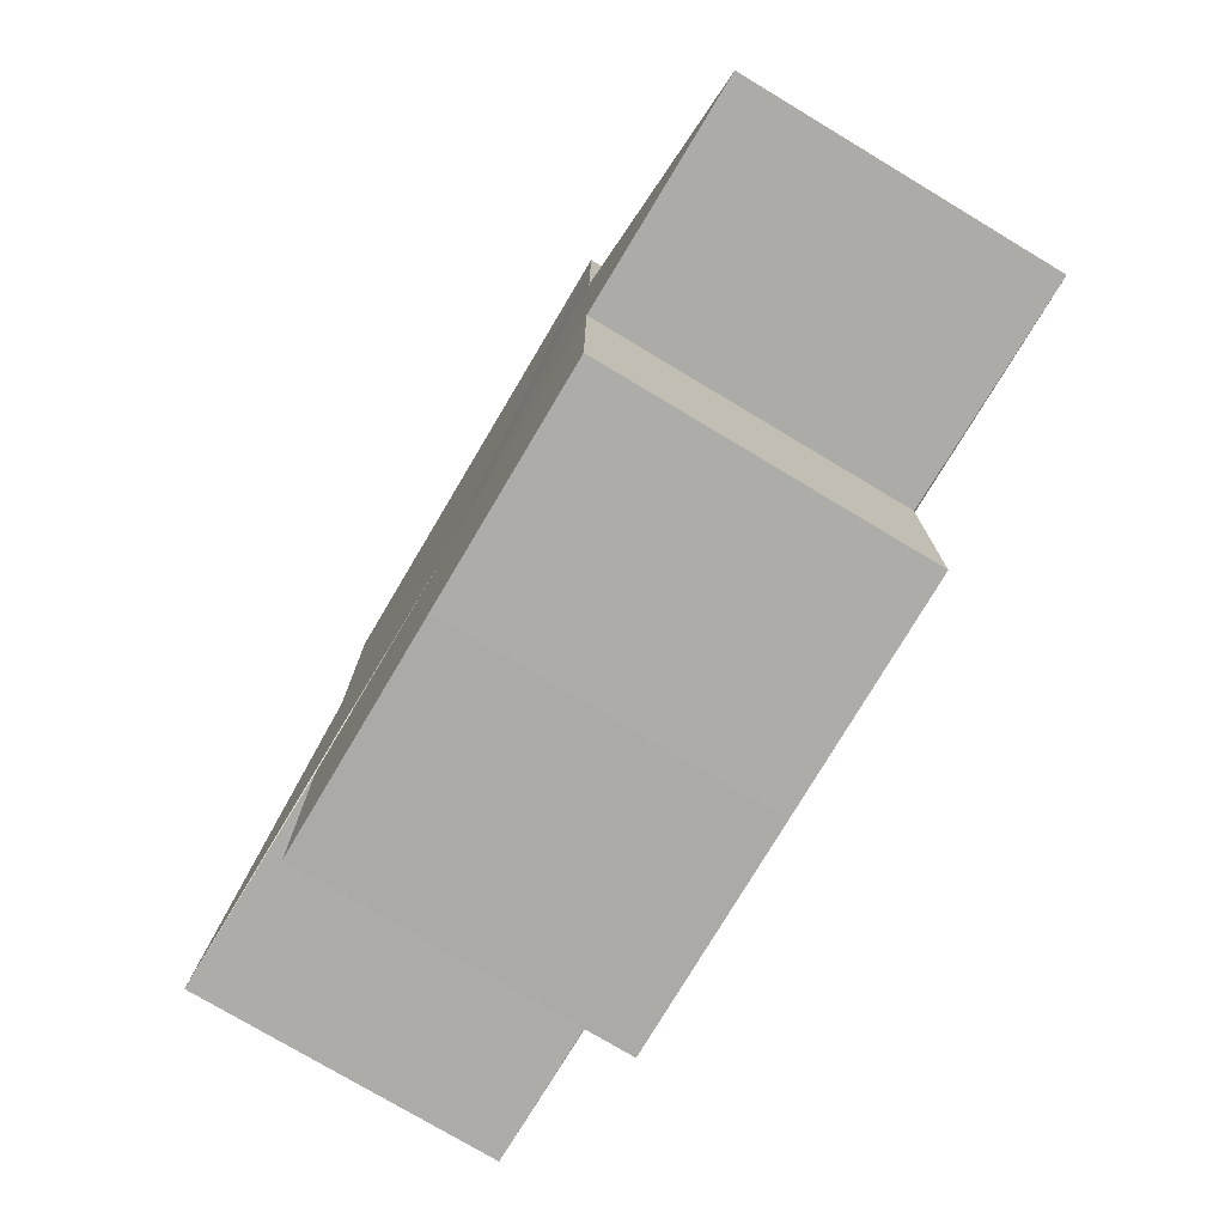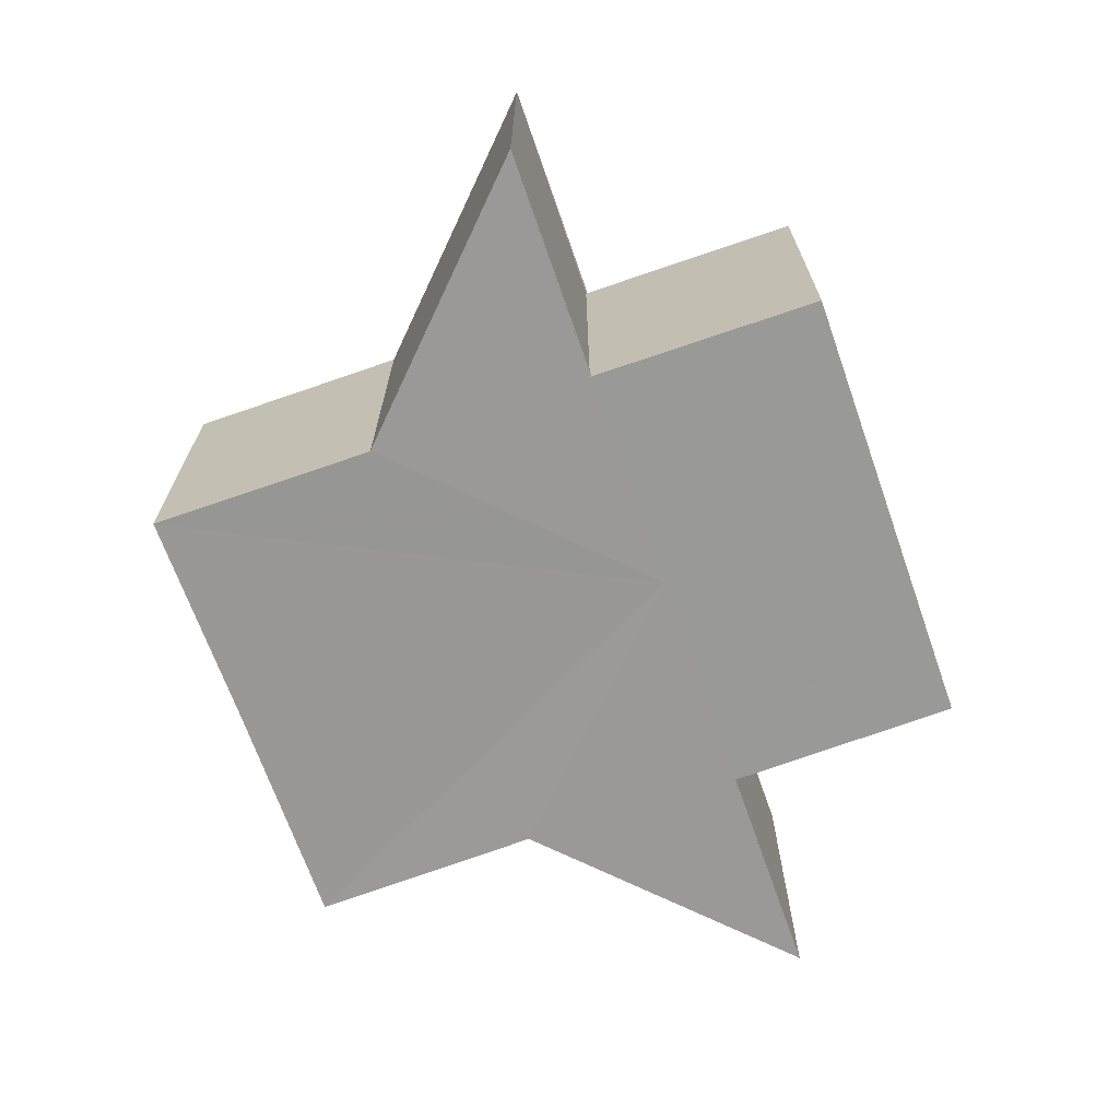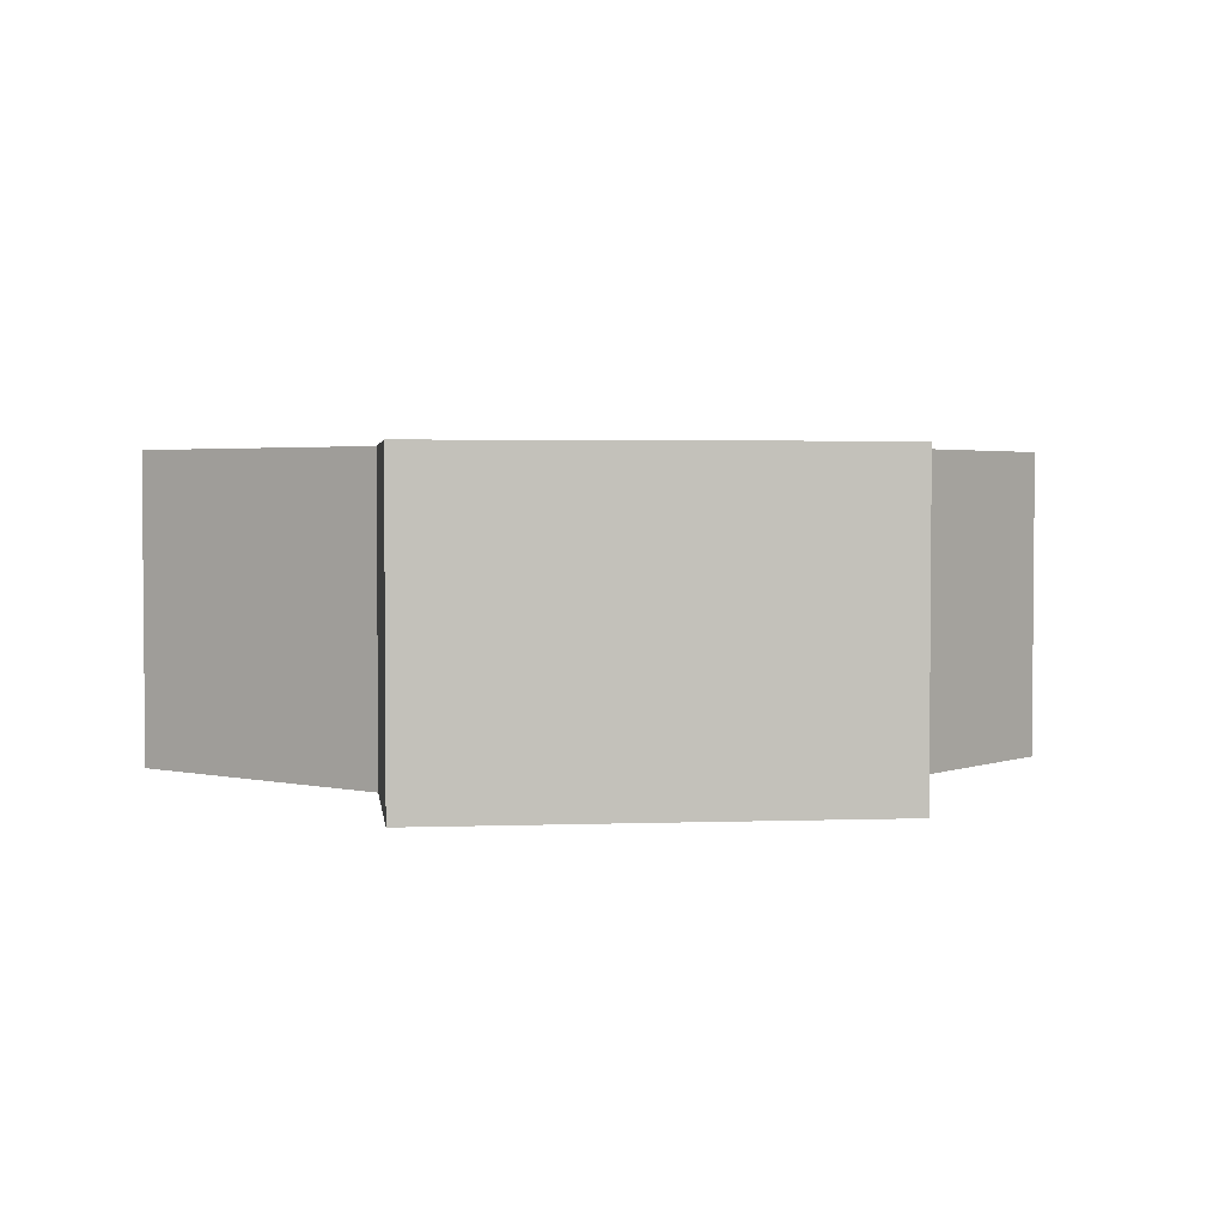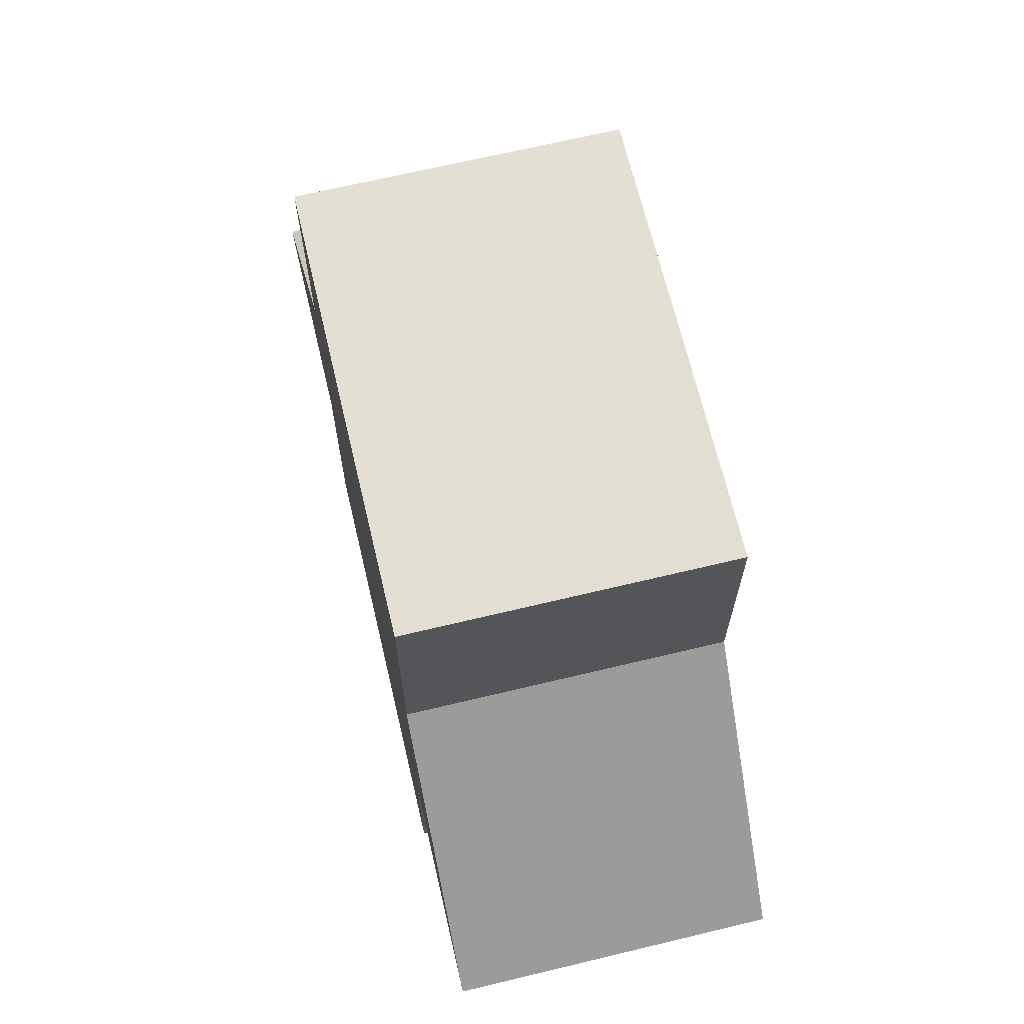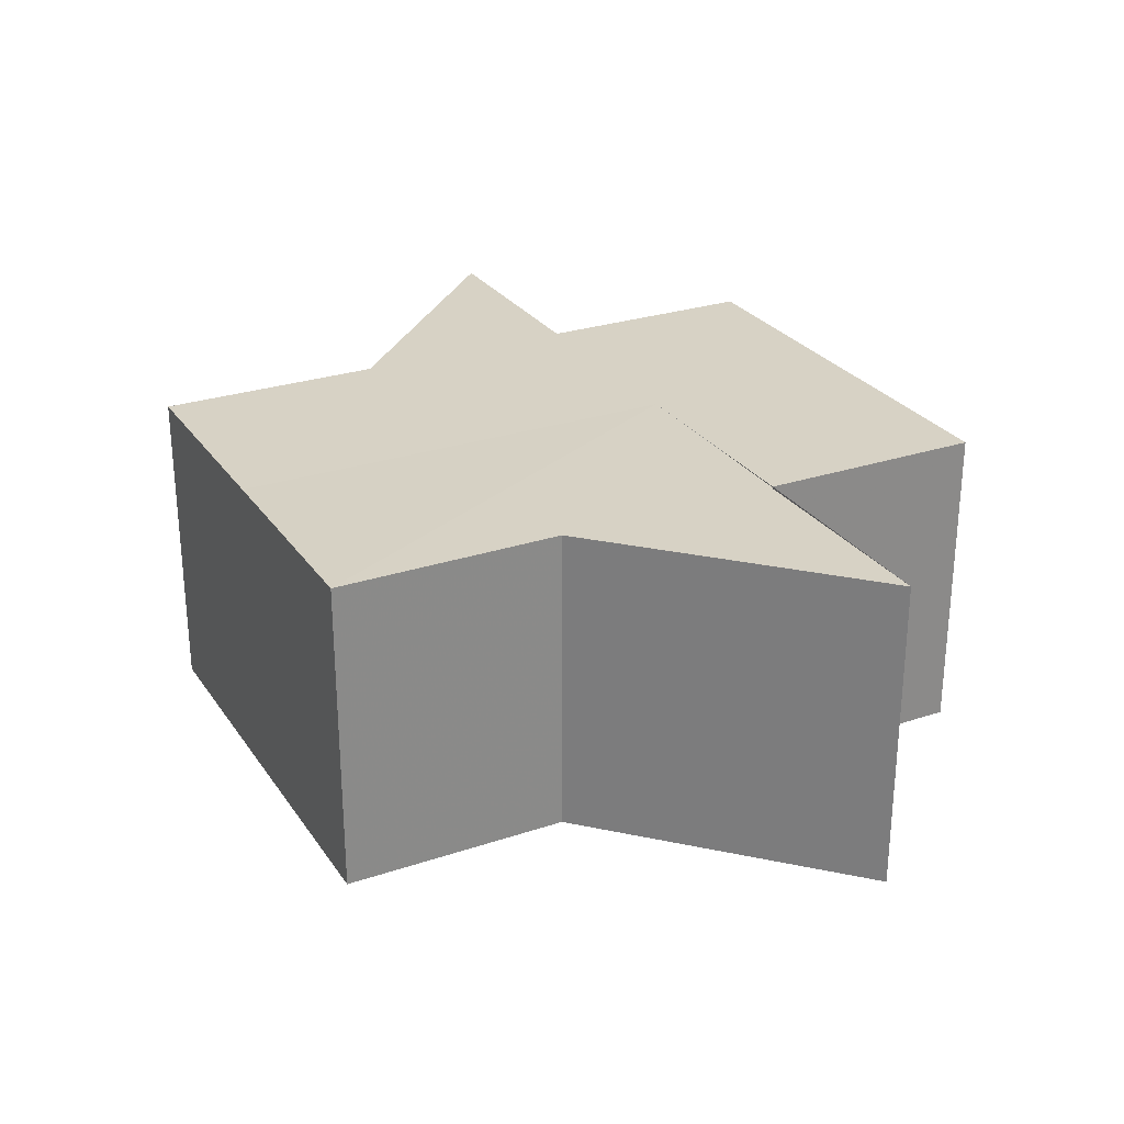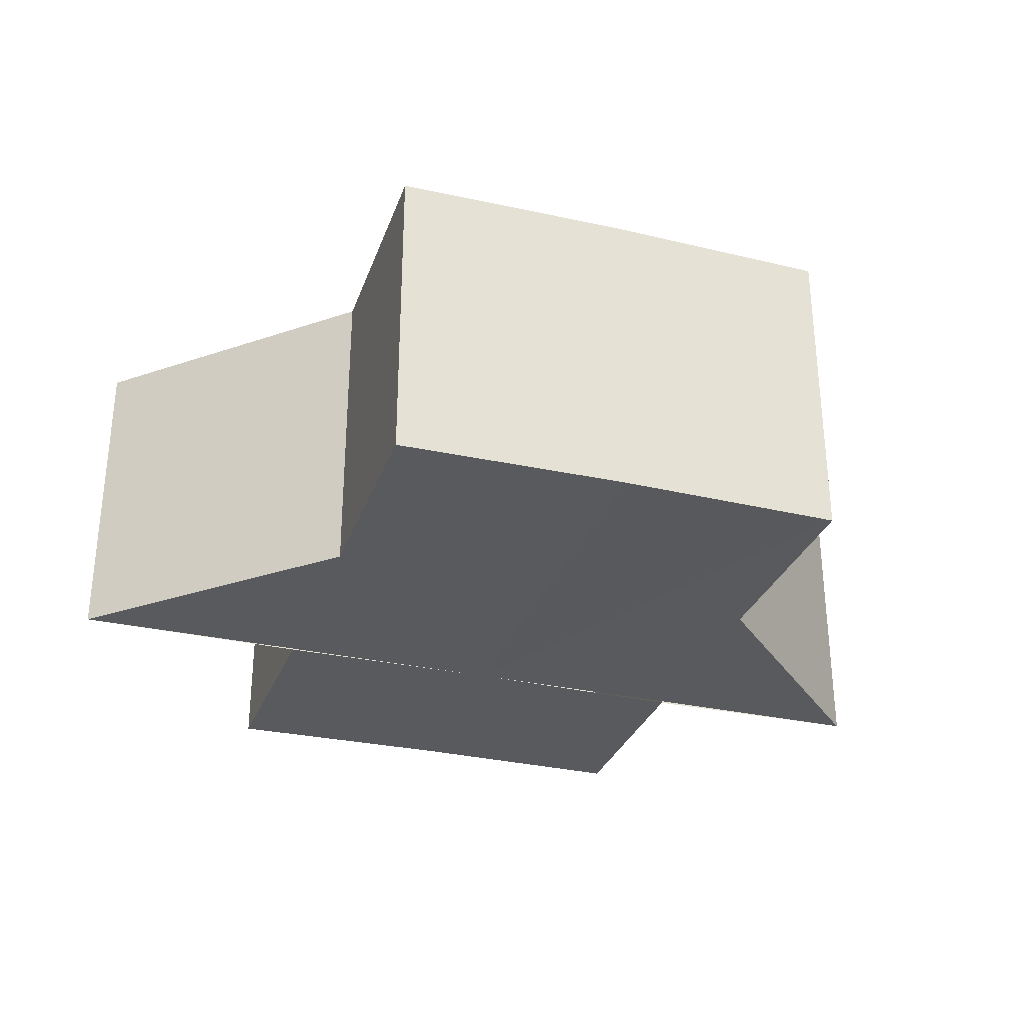
<metadata>
{"format":"obj","ext":"obj","renderer":"f3d","projection":"perspective","resolution":1024,"background":"white","views":[{"elev":-76.4,"azim":59.1,"up":"+Y"},{"elev":-68.7,"azim":-70.8,"up":"+Z"},{"elev":2.8,"azim":173.1,"up":"+Z"},{"elev":67.1,"azim":76.8,"up":"+Y"},{"elev":27.3,"azim":-117.2,"up":"+Z"},{"elev":-30.7,"azim":161.7,"up":"+Z"}]}
</metadata>
<code>
o 29261
v 2243 1861 10.1
v 2243 1861 10.1
v 2243 1861 10.08
v 2243 1861 10.1
v 2243 1861 10.08
v 2243 1861 10.1
v 2243 1861 10.08
v 2243 1861 10.1
v 2243 1861 10.08
v 2243 1861 10.1
v 2243 1861 10.1
v 2243 1861 10.1
v 2243 1861 10.08
v 2243 1861 10.08
v 2243 1861 10.1
v 2243 1861 10.1
v 2243 1861 10.1
v 2243 1861 10.08
v 2243 1861 10.08
v 2243 1861 10.1
v 2243 1861 10.1
v 2243 1861 10.1
v 2243 1861 10.08
v 2243 1861 10.08
v 2243 1861 10.08
v 2243 1861 10.08
v 2243 1861 10.08
v 2243 1861 10.08
v 2243 1861 10.08
v 2243 1861 10.08
v 2243 1861 10.08
v 2243 1861 10.08
v 2243 1861 10.08
v 2243 1861 10.08
v 2243 1861 10.08
v 2243 1861 10.08
v 2243 1861 10.08
v 2243 1861 10.1
v 2243 1861 10.1
v 2243 1861 10.1
v 2243 1861 10.1
v 2243 1861 10.08
v 2243 1861 10.08
v 2243 1861 10.1
v 2243 1861 10.1
v 2243 1861 10.1
v 2243 1861 10.08
v 2243 1861 10.08
v 2243 1861 10.08
v 2243 1861 10.1
v 2243 1861 10.08
v 2243 1861 10.1
v 2243 1861 10.1
v 2243 1861 10.1
v 2243 1861 10.1
v 2243 1861 10.08
v 2243 1861 10.1
v 2243 1861 10.1
v 2243 1861 10.1
v 2243 1861 10.08
v 2243 1861 10.08
v 2243 1861 10.08
v 2243 1861 10.08
v 2243 1861 10.1
v 2243 1861 10.1
v 2243 1861 10.1
v 2243 1861 10.1
v 2243 1861 10.08
v 2243 1861 10.1
v 2243 1861 10.1
v 2243 1861 10.08
v 2243 1861 10.1
v 2243 1861 10.1
v 2243 1861 10.08
f 1 2 3
f 4 1 5
f 5 6 7
f 7 8 9
f 10 8 11
f 10 12 8
f 13 12 14
f 15 16 13
f 10 11 17
f 18 17 19
f 20 21 18
f 10 17 22
f 23 22 24
f 25 24 26
f 25 26 27
f 25 27 28
f 25 28 29
f 25 30 31
f 25 32 30
f 25 33 32
f 25 34 33
f 25 35 34
f 25 36 35
f 37 38 36
f 10 39 38
f 10 40 39
f 10 41 40
f 42 40 43
f 10 44 41
f 10 45 44
f 10 46 45
f 47 44 48
f 49 50 42
f 51 52 47
f 53 54 49
f 54 55 56
f 57 58 51
f 58 59 60
f 61 46 62
f 63 64 61
f 65 66 63
f 66 67 68
f 69 70 71
f 72 73 74

</code>
